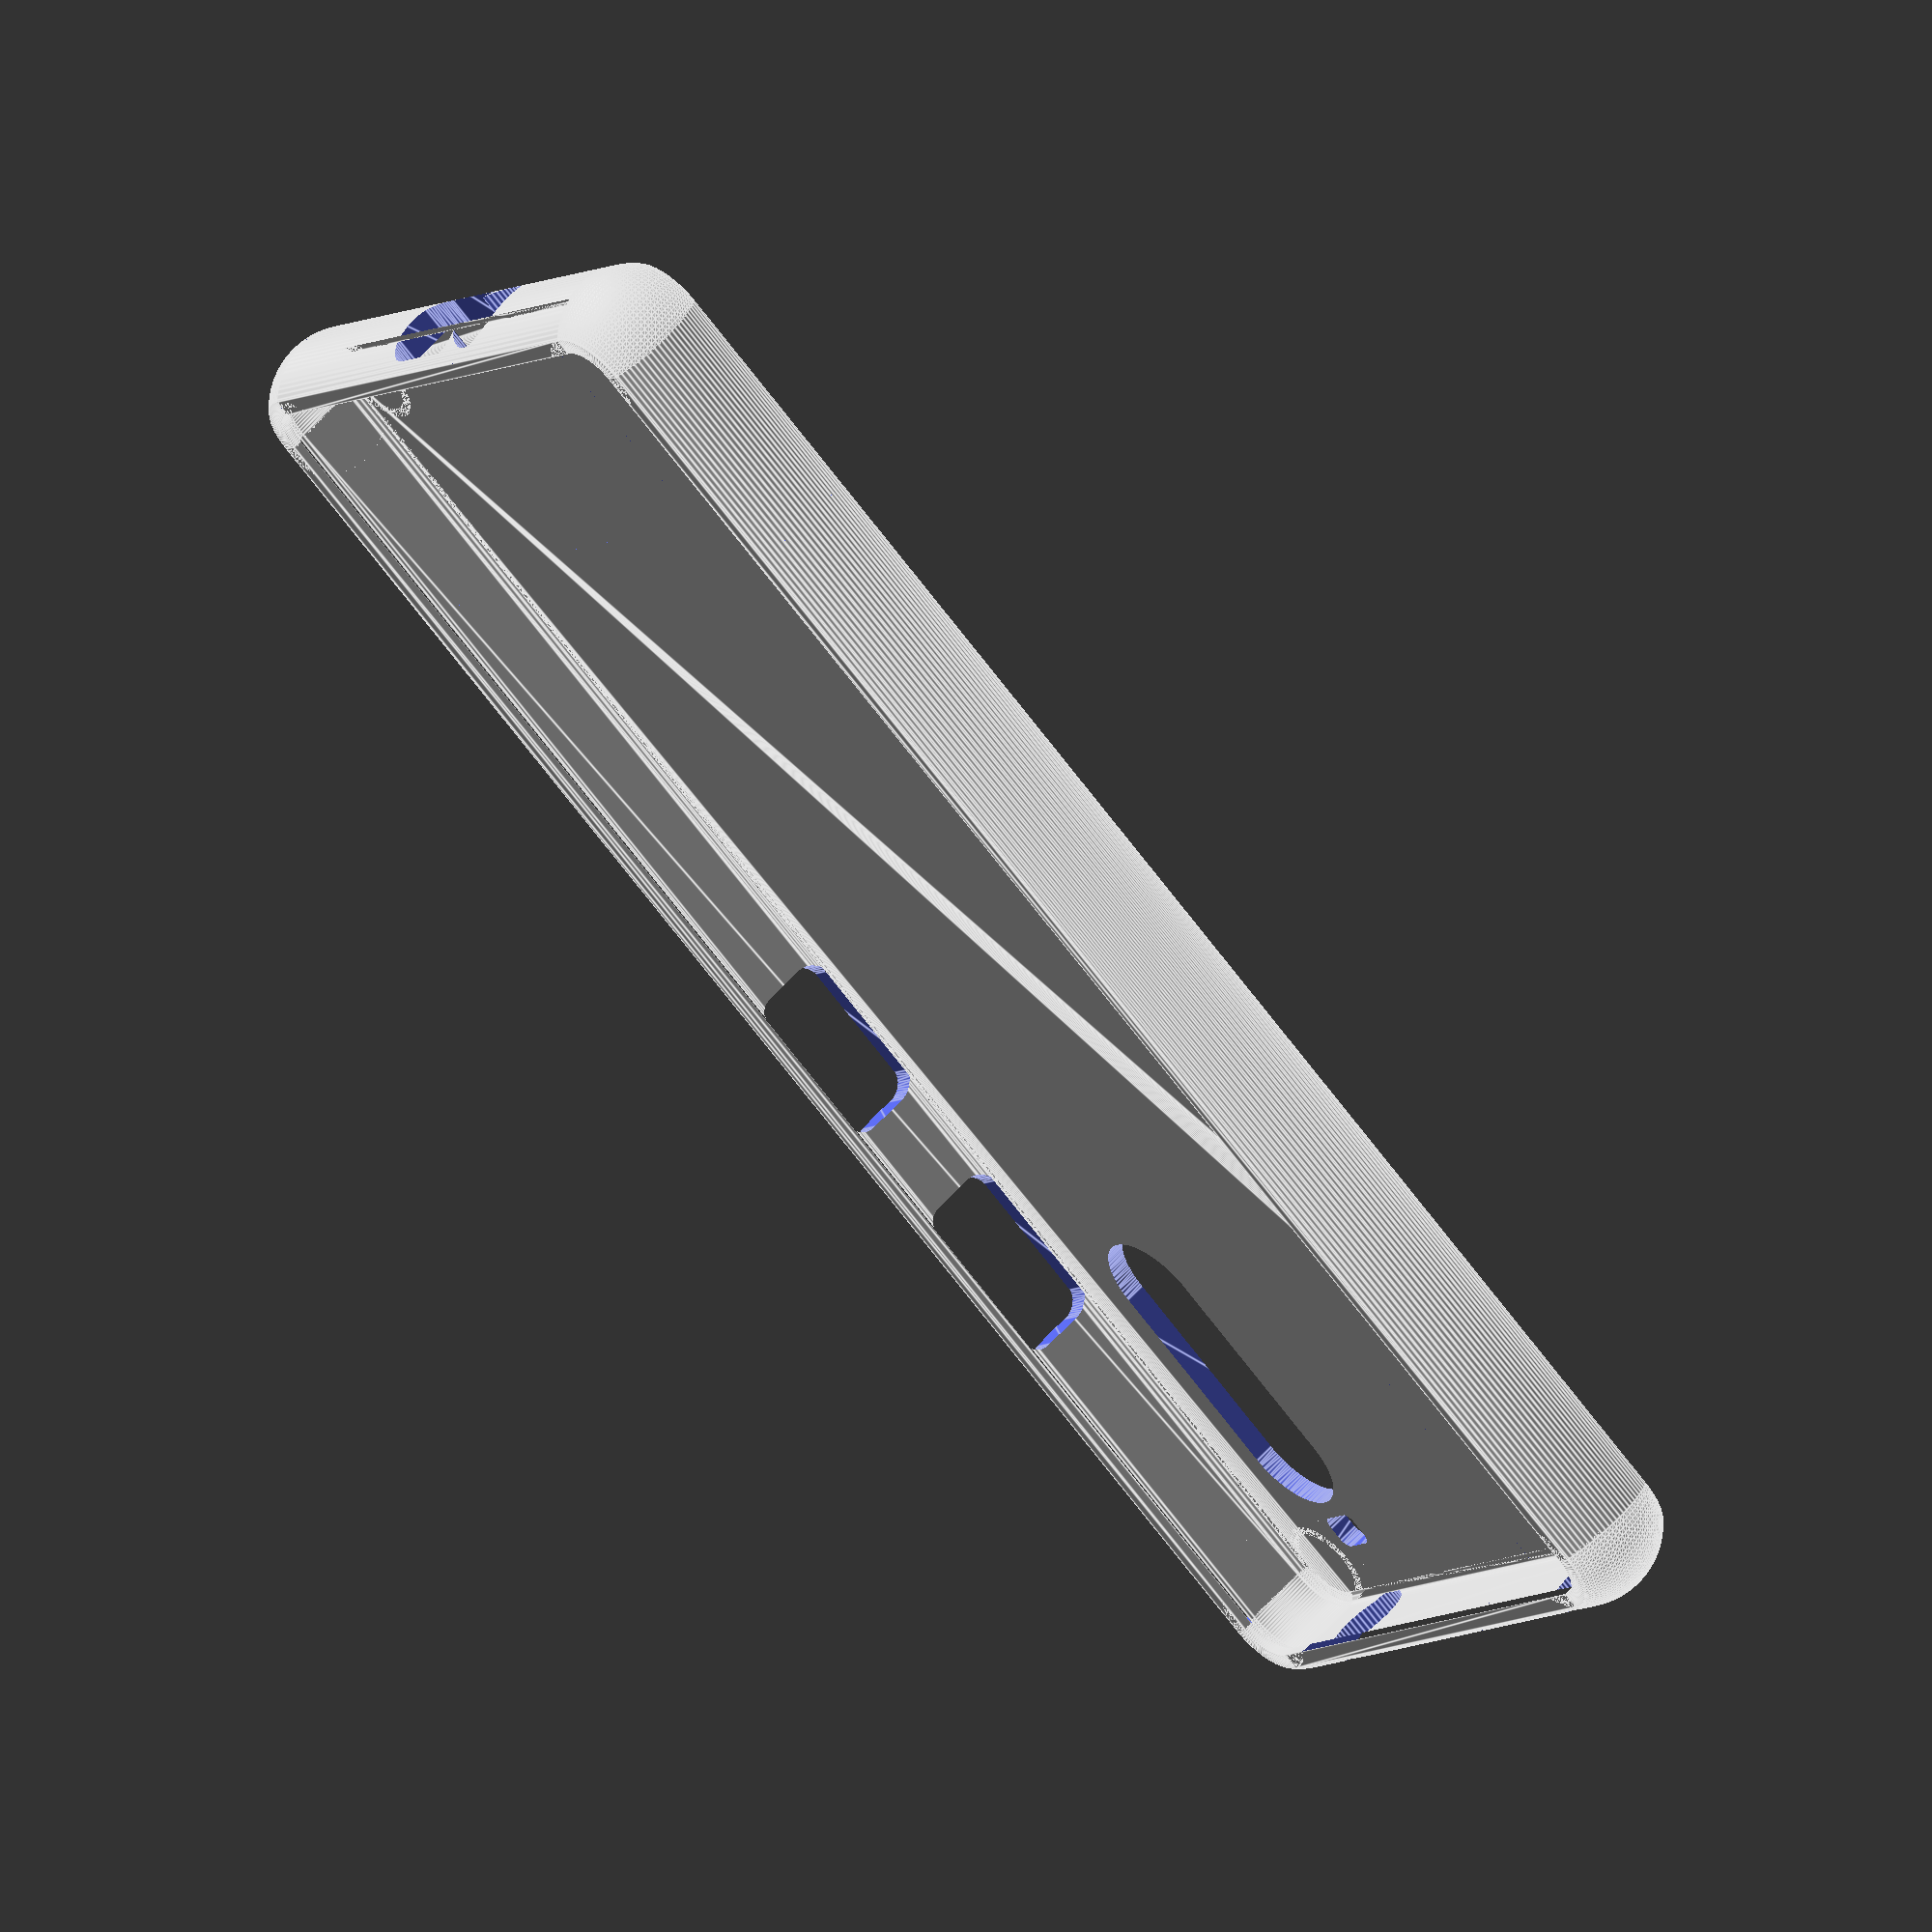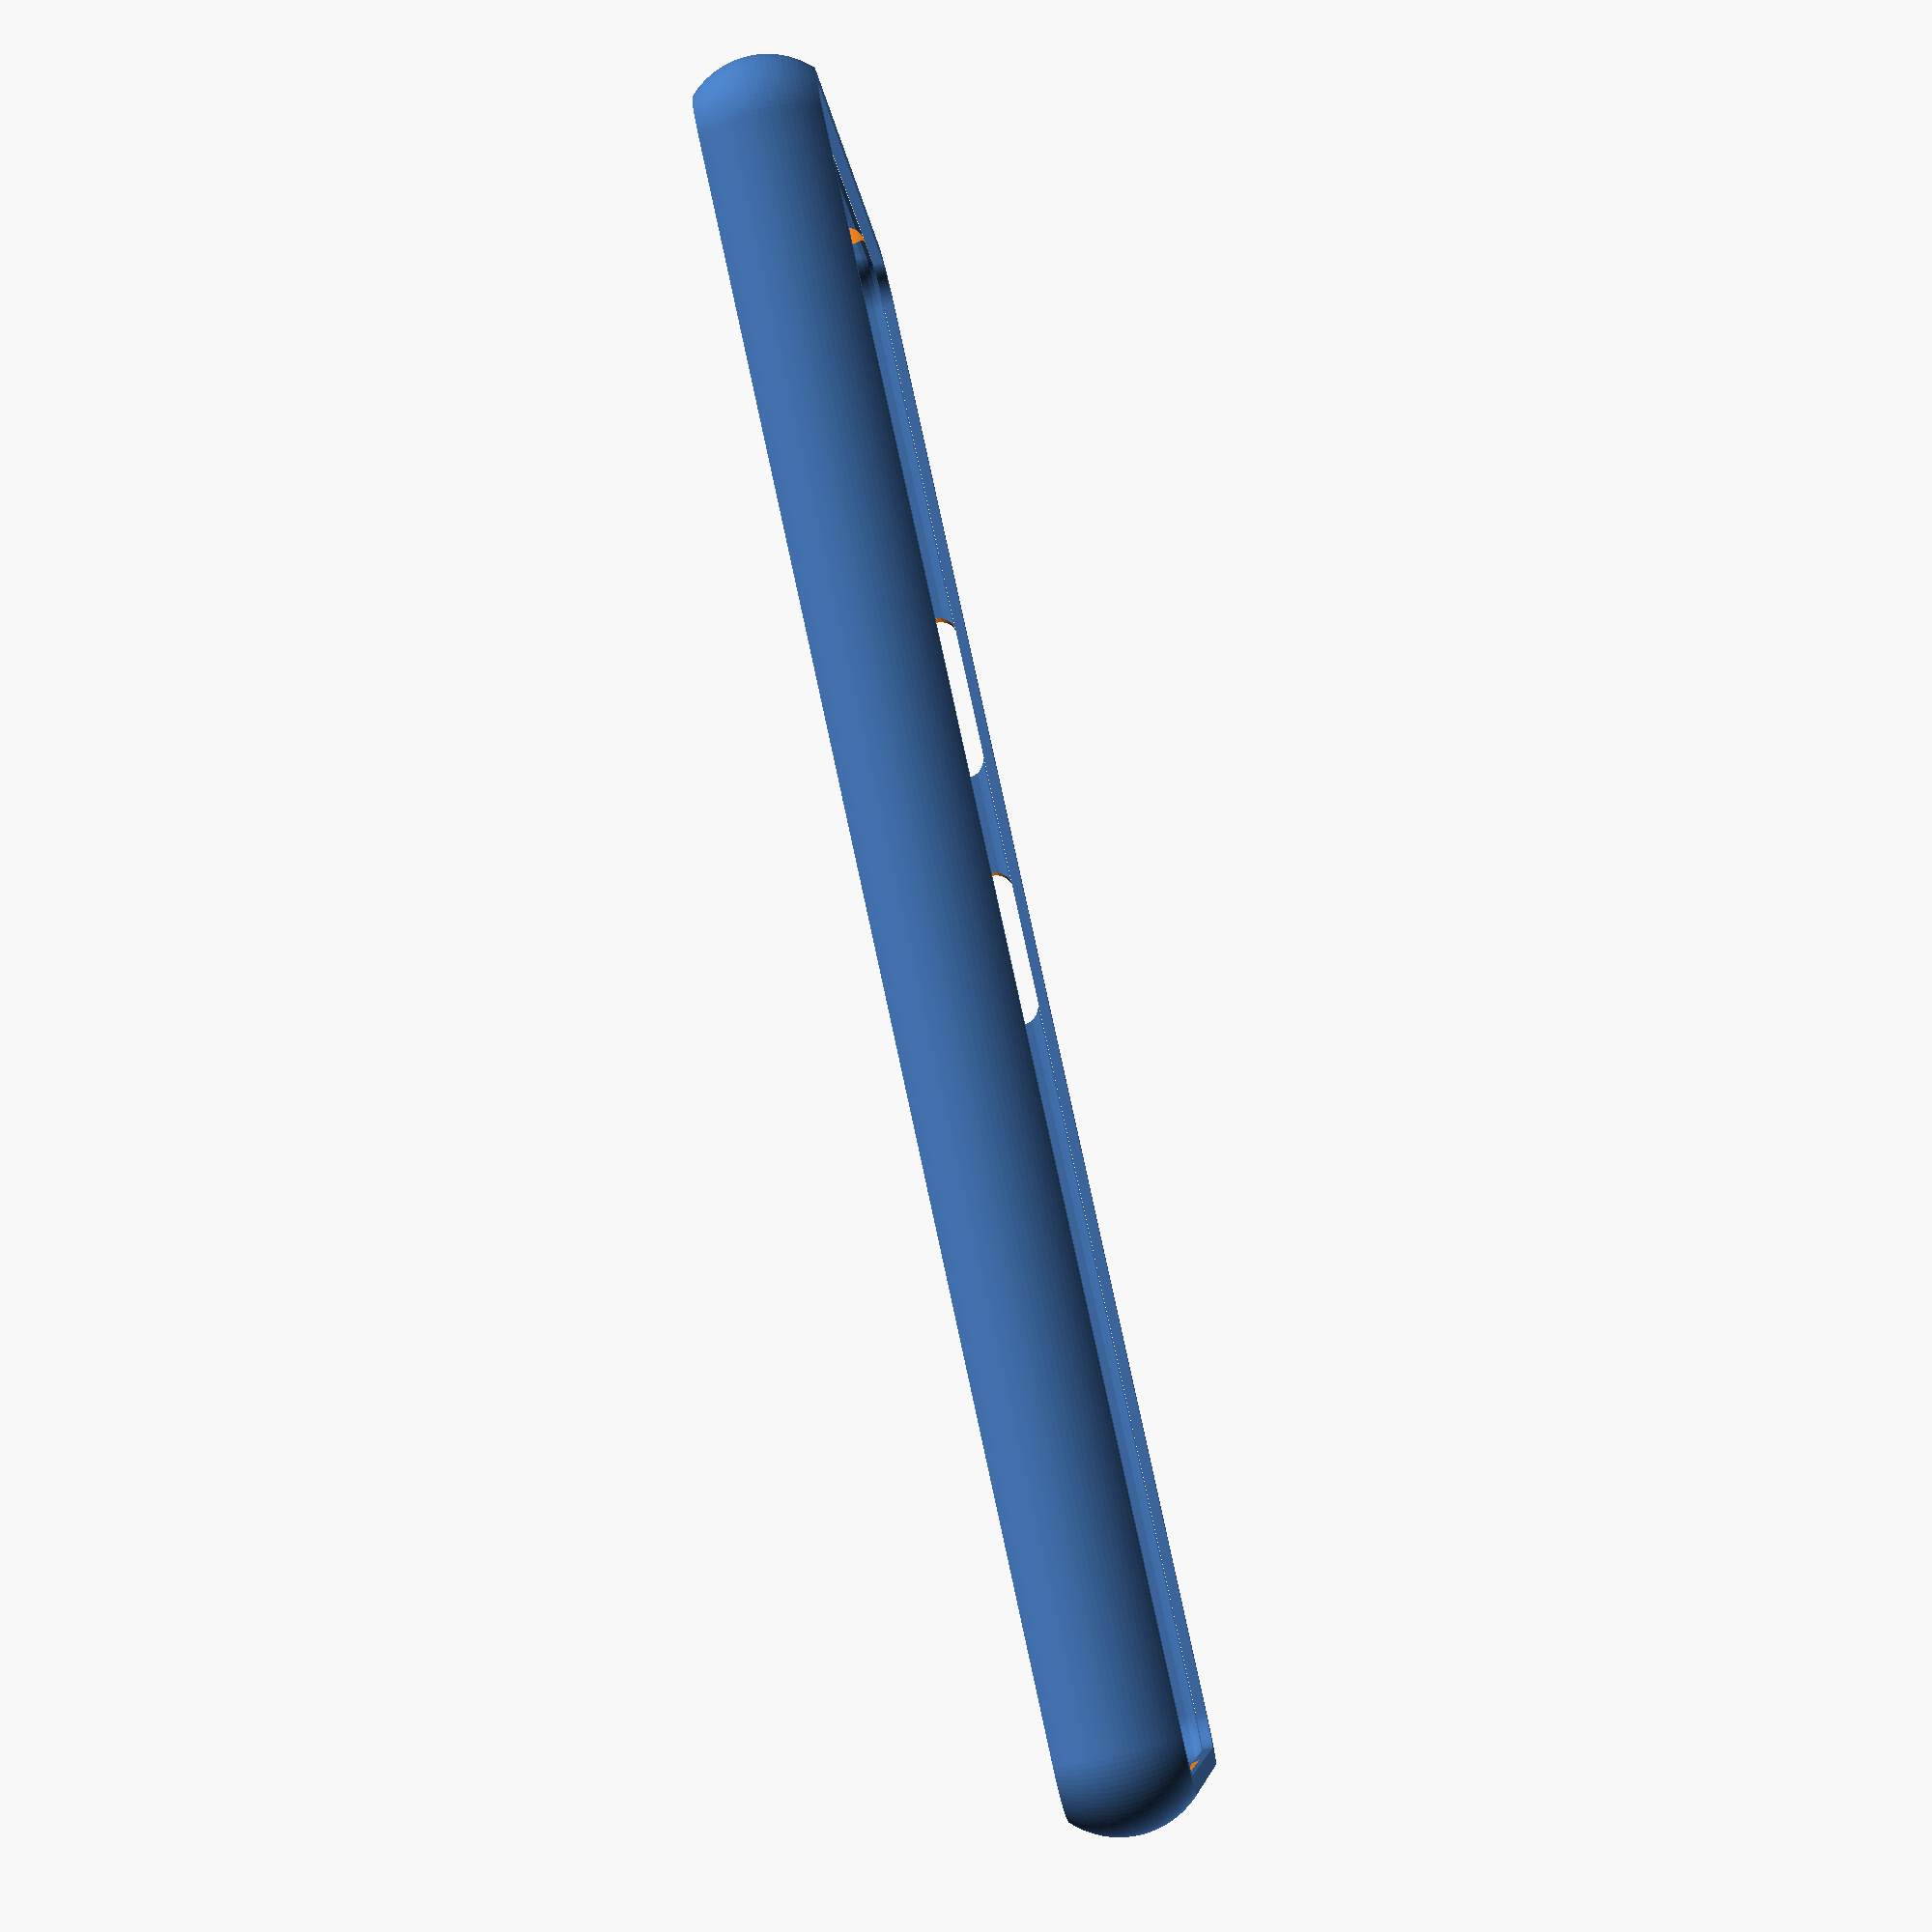
<openscad>
//**************Constants********************
/* [Global] */


/* [Phone] */
// of your phone (mm)
LENGTH = 156.0;
// of your phone (mm)
WIDTH = 69.0;
// of your phone (mm)
HEIGHT = 8.3;
// of yout phone, Imagine the phone's round edge as a full circle and meassure its radius! If the edges are square type 0! (mm)
CORNER_RADIUS = 4.5;

/* [Camera] */

//Do you have a Backside camera?
CAMERA_HOLE = "yes"; // [yes,no]
//Meassure the camera from left to right! (mm)
CAMERA_LEFT_TO_RIGHT_SIZE = 12.0;
//Meassure the distance from the left edge of the phone to the middle of your camera! (mm)
CAMERA_LEFT_OFFSET = 13.0;
//Meassure the camera from bottom to top! (mm)
CAMERA_TOP_TO_BOTTOM_SIZE = 32.0;
//Meassure the distance from the top edge of the phone to the middle of your camera! (mm)
CAMERA_TOP_OFFSET = 27.0;
//Meassure the radius of the camera (like phones corner)! (mm)
CAMERA_RADIUS = 6;


/* [Flashlight] */

//Do you have a flashlight at the back?
FLASHLIGHT_HOLE = "yes"; // [yes,no]
//Meassure the flashlight from left to right! (mm)
FLASHLIGHT_LEFT_TO_RIGHT_SIZE = 5.0;
//Meassure the distance from the left edge of the phone to the middle of your flashlight! (mm)
FLASHLIGHT_LEFT_OFFSET = 13.0;
//Meassure the flashlight from bottom to top! (mm)
FLASHLIGHT_TOP_TO_BOTTOM_SIZE = 3.5;
//Meassure the distance from the top edge of the phone to the middle of your flashlight! (mm)
FLASHLIGHT_TOP_OFFSET = 7.5;
//Meassure the radius of the flashlight (like phones corner)! (mm)
FLASHLIGHT_RADIUS = 1.0;

/* [Fingerprint Sensor] */

//Do you have a fingerprint sensor at the back?
FINGERPRINT_HOLE = "no"; // [yes,no]
//Meassure the fingerprint sensor from left to right! (mm)
FINGERPRINT_LEFT_TO_RIGHT_SIZE = 15;
//Meassure the distance from the left edge of the phone to the middle of your fingerprint sensor! (mm)
FINGERPRINT_LEFT_OFFSET = 38.125;
//Meassure the fingerprint sensor from bottom to top! (mm)
FINGERPRINT_TOP_TO_BOTTOM_SIZE = 15;
//Meassure the distance from the top edge of the phone to the middle of your fingerprint sensor! (mm)
FINGERPRINT_TOP_OFFSET = 41.5;
//Meassure the radius of the fingerprint sensor (like phones corner)! (mm)
FINGERPRINT_RADIUS = 7.25;
;

/* [Volume Button] */

//Do you have a volume button?
VOLUME_BUTTON_HOLE = "yes"; // [yes,no]
//On which side of your phone is it?
VOLUME_BUTTON_SIDE = "Right"; // [Right,Left,Top,Bottom]
//Which Shape do you want the hole to be?
VOLUME_BUTTON_SHAPE = "Roundy Rectangle"; // [Roundy Rectangle,Round]
//What size should the hole have?
VOLUME_BUTTON_SIZE = 17.0;
//Type in the offset (middle point) of your Hole from left (if the side is Top or Bottom) or top (if the side is Left or Right)
VOLUME_BUTTON_OFFSET = 46.0;

/* [Power Button] */

//Do you have a power button?
POWER_BUTTON_HOLE = "yes"; // [yes,no]
//On which side of your phone is it?
POWER_BUTTON_SIDE = "Right"; // [Right,Left,Top,Bottom]
//Which Shape do you want the hole to be?
POWER_BUTTON_SHAPE = "Roundy Rectangle"; // [Roundy Rectangle,Round]
//What size should the hole have?
POWER_BUTTON_SIZE = 16;
//Type in the offset (middle point) of your Hole from left (if the side is Top or Bottom) or top (if the side is Left or Right)
POWER_BUTTON_OFFSET = 72.5;

/* [USB Plug] */

//Do you have a USB plug?
USB_PLUG_HOLE = "yes"; // [yes,no]
//On which side of your phone is it?
USB_PLUG_SIDE = "Bottom"; // [Right,Left,Top,Bottom]
//Which Shape do you want the hole to be?
USB_PLUG_SHAPE = "Roundy Rectangle"; // [Roundy Rectangle,Round]
//What size should the hole have?
USB_PLUG_SIZE = 12;
//Type in the offset (middle point) of your Hole from left (if the side is Top or Bottom) or top (if the side is Left or Right)
USB_PLUG_OFFSET = WIDTH / 2;

/* [Speaker 1] */

//Do you have a Speaker?
SPEAKER_1_HOLE = "yes"; // [yes,no]
//On which side of your phone is it?
SPEAKER_1_SIDE = "Bottom"; // [Right,Left,Top,Bottom]
//Which Shape do you want the hole to be?
SPEAKER_1_SHAPE = "Round"; // [Roundy Rectangle,Round]
//What size should the hole have?
SPEAKER_1_SIZE = 2;
//Type in the offset (middle point) of your Hole from left (if the side is Top or Bottom) or top (if the side is Left or Right)
SPEAKER_1_OFFSET = 25.0;

/* [Speaker 2] */

//Do you have a second Speaker?
SPEAKER_2_HOLE = "yes"; // [yes,no]
//On which side of your phone is it?
SPEAKER_2_SIDE = "Top"; // [Right,Left,Top,Bottom]
//Which Shape do you want the hole to be?
SPEAKER_2_SHAPE = "Round"; // [Roundy Rectangle,Round]
//What size should the hole have?
SPEAKER_2_SIZE = 2.0;
//Type in the offset (middle point) of your Hole from left (if the side is Top or Bottom) or top (if the side is Left or Right)
SPEAKER_2_OFFSET = 56.0;

/* [Headphone Jack] */

//Do you have a Headphone jack?
HEADPHONE_JACK_HOLE = "yes"; // [yes,no]
//On which side of your phone is it?
HEADPHONE_JACK_SIDE = "Top"; // [Right,Left,Top,Bottom]
//Which Shape do you want the hole to be?
HEADPHONE_JACK_SHAPE = "Round"; // [Roundy Rectangle,Round]
//What size should the hole have?
HEADPHONE_JACK_SIZE = 5.0;
//Type in the offset (middle point) of your Hole from left (if the side is Top or Bottom) or top (if the side is Left or Right)
HEADPHONE_JACK_OFFSET = 8.5;


/* [Cover Settings] */

//Type in the thickness of the cover's groud plate! (mm)
BASEPLATE_THICKNESS = 2.0;
//Type in the thickness of the cover's walls around the phone! (mm)
WALL_THICKNESS = 3;
//Type in the length of the cover's walls around the phone! (%)
WALL_TOP_TO_BOTTOM_LENGHT = 100; //[0:100]
//Type in the length of the cover's walls around the phone! (%)
WALL_LEFT_TO_RIGHT_LENGHT = 100; //[0:100]
//Type in how much the holders should overlap your phone! (mm)
HOLDER_WIDTH = 1;
//Type in the thickness of the holders! (mm)
HOLDER_HEIGHT = 1;


/* [Fillets] */

//Do you want to use Inner Fillets on the upper side to make printing easier?
UPPER_FILLETS = "yes"; // [yes,no]

//Do you want to use Inner Fillets on the lower side to improve stability?
LOWER_FILLETS = "yes"; // [yes,no]



/* [Smoother Settings] */

//Which smoother do you want to use? A Smoother makes your cover less square and look more fancy. (Known to be buggy and slow at the moment, will be rewritten soon ;) )
SMOOTHER = 1; // [0:none,1:Roundy]
//How round do you want it to be?
S_RADIUS = 8; //[8:70]


/* [Hidden] */

//****************Variables******************
OVERTHICKNESS = 3;
H_OVERTHICKNESS = 4;
ABS_LENGTH = LENGTH + 2*WALL_THICKNESS;
ABS_WIDTH = WIDTH + 2*WALL_THICKNESS;
ABS_HEIGHT = HEIGHT + BASEPLATE_THICKNESS + HOLDER_HEIGHT;
OUTER_CORNER_RADIUS = CORNER_RADIUS+WALL_THICKNESS;
//Add some squareness to it?
S_INFILL = 0; //[0:300]
//If your phone isn't too square, you can leaf this standard value!
LOWER_FILLET_RADIUS = HOLDER_WIDTH;
//If your phone isn't too square, you can leaf this standard value!
UPPER_FILLET_RADIUS = HOLDER_WIDTH;
//****************Geometry*******************



$fa=0.5; $fs=0.5;

Cover();

//WallHole(side = "Right", shape="Roundy Rectangle", off = 0, size = 33);
//Hole(xoff = 0, yoff = 0, xsize = 25, ysize = 15, radius = 7.5);
//****************Modules********************

//Main Modules
module Cover()
{
    difference()
    {
        union()
        {
            Baseplate();
            Walls(size_l= WALL_TOP_TO_BOTTOM_LENGHT, size_w = WALL_LEFT_TO_RIGHT_LENGHT,smoother = SMOOTHER);
            //HolderCorners();
            //HolderWalls();
        }
        if(CAMERA_HOLE == "yes")
        {
            Hole(yoff = CAMERA_LEFT_OFFSET, xoff = CAMERA_TOP_OFFSET, xsize = CAMERA_TOP_TO_BOTTOM_SIZE, ysize = CAMERA_LEFT_TO_RIGHT_SIZE, radius = CAMERA_RADIUS);
        }
        if(FLASHLIGHT_HOLE == "yes")
        {
            Hole(yoff = FLASHLIGHT_LEFT_OFFSET, xoff = FLASHLIGHT_TOP_OFFSET, xsize = FLASHLIGHT_TOP_TO_BOTTOM_SIZE, ysize = FLASHLIGHT_LEFT_TO_RIGHT_SIZE, radius = FLASHLIGHT_RADIUS);
        }
        if(FINGERPRINT_HOLE == "yes")
        {
            Hole(yoff = FINGERPRINT_LEFT_OFFSET, xoff = FINGERPRINT_TOP_OFFSET, xsize = FINGERPRINT_TOP_TO_BOTTOM_SIZE, ysize = FINGERPRINT_LEFT_TO_RIGHT_SIZE, radius = FINGERPRINT_RADIUS);
        }
        if(VOLUME_BUTTON_HOLE == "yes")
        {
            WallHole(side = VOLUME_BUTTON_SIDE, shape = VOLUME_BUTTON_SHAPE, off = VOLUME_BUTTON_OFFSET, size = VOLUME_BUTTON_SIZE);
        }
        if(POWER_BUTTON_HOLE == "yes")
        {
            WallHole(side = POWER_BUTTON_SIDE, shape = POWER_BUTTON_SHAPE, off = POWER_BUTTON_OFFSET, size = POWER_BUTTON_SIZE);
        }
        if(USB_PLUG_HOLE == "yes")
        {
            WallHole(side = USB_PLUG_SIDE, shape = USB_PLUG_SHAPE, off = USB_PLUG_OFFSET, size = USB_PLUG_SIZE);
        }
        if(SPEAKER_1_HOLE == "yes")
        {
            WallHole(side = SPEAKER_1_SIDE, shape = SPEAKER_1_SHAPE, off = SPEAKER_1_OFFSET, size = SPEAKER_1_SIZE);
        }
        if(SPEAKER_2_HOLE == "yes")
        {
            WallHole(side = SPEAKER_2_SIDE, shape = SPEAKER_2_SHAPE, off = SPEAKER_2_OFFSET, size = SPEAKER_2_SIZE);
        }
        if(HEADPHONE_JACK_HOLE == "yes")
        {
            WallHole(side = HEADPHONE_JACK_SIDE, shape = HEADPHONE_JACK_SHAPE, off = HEADPHONE_JACK_OFFSET, size = HEADPHONE_JACK_SIZE);
        }
    }
}

module Hole(xoff = 0, yoff = 0, xsize = 20, ysize = 20, radius = 10)
{
    translate([LENGTH/2-xoff-xsize/2+radius,-WIDTH/2+yoff-ysize/2+radius,-BASEPLATE_THICKNESS*H_OVERTHICKNESS/2])
    {
        if (radius == 0) //rect
        {
            cube([xsize-2*radius,ysize-2*radius,BASEPLATE_THICKNESS*H_OVERTHICKNESS]);
        }
        else if(radius*2 < xsize && radius*2 < ysize) //rounded rect
        {
            minkowski()
            {
                cube([xsize-2*radius,ysize-2*radius,BASEPLATE_THICKNESS*H_OVERTHICKNESS/2]);
                cylinder(h = BASEPLATE_THICKNESS*H_OVERTHICKNESS/2,r = radius);
            }
        }
        else if(radius*2 == xsize && radius*2 < ysize) //connected cyls
        {
            hull()
            {
                translate([0,ysize-2*radius,0]) {cylinder(h = BASEPLATE_THICKNESS*H_OVERTHICKNESS,r = radius);}
                cylinder(h = BASEPLATE_THICKNESS*H_OVERTHICKNESS,r = radius);
            }
        }
        else if(radius*2 == ysize && radius*2 < xsize) //connected cyls
        {
            hull()
            {
                translate([xsize-2*radius,0,0]) {cylinder(h = BASEPLATE_THICKNESS*H_OVERTHICKNESS,r = radius);}
                cylinder(h = BASEPLATE_THICKNESS*H_OVERTHICKNESS,r = radius);
            }
        }
        else if(radius*2 == ysize && radius*2 == xsize) //circle
        {
            cylinder(h = BASEPLATE_THICKNESS*H_OVERTHICKNESS,r = radius);
        }
        else
        {
            echo ("ERROR when making hole, 2*radius has to be <= both sizes");
        }
    }
}

module WallHole(side = "Right", shape="Round", off = 10, size = 20)
{
    if(shape=="Roundy Rectangle") //rounded rect
    {
        if(side == "Top")
        {
            translate([LENGTH/2,WIDTH/2-off,BASEPLATE_THICKNESS+HEIGHT/2]) rotate([0,270,0])
            {
                translate([0,0,0]) minkowski()
                {
                    cube([HEIGHT/2,size-HEIGHT/2,WALL_THICKNESS*OVERTHICKNESS/2],true);
                    cylinder(h = BASEPLATE_THICKNESS*H_OVERTHICKNESS/2,r = HEIGHT/4);
                }
            }

        }
        if(side == "Bottom")
        {
            translate([-LENGTH/2,WIDTH/2-off,BASEPLATE_THICKNESS+HEIGHT/2]) rotate([0,270,0])
            {
                translate([0,0,0]) minkowski()
                {
                    cube([HEIGHT/2,size-HEIGHT/2,WALL_THICKNESS*OVERTHICKNESS/2],true);
                    cylinder(h = BASEPLATE_THICKNESS*H_OVERTHICKNESS/2,r = HEIGHT/4);
                }
            }
        }
        if(side == "Left")
        {
            translate([LENGTH/2-off+size/2-HEIGHT/4,WIDTH/2+(WALL_THICKNESS),BASEPLATE_THICKNESS+HEIGHT/4]) rotate([0,270,90])
            {
                translate([0,0,0]) minkowski()
                {
                    cube([HEIGHT/2,size-HEIGHT/2,WALL_THICKNESS*OVERTHICKNESS/2]);
                    cylinder(h = BASEPLATE_THICKNESS*H_OVERTHICKNESS/2,r = HEIGHT/4);
                }
            }
        }
        if(side == "Right")
        {
            translate([LENGTH/2-off+size/2-HEIGHT/4,-(WIDTH/2)+(WALL_THICKNESS),BASEPLATE_THICKNESS+(HEIGHT/4)]) rotate([0,270,90])
            {
                translate([0,0,0]) minkowski()
                {
                    cube([HEIGHT/2,size-HEIGHT/2,WALL_THICKNESS*OVERTHICKNESS/2]);
                    cylinder(h = BASEPLATE_THICKNESS*H_OVERTHICKNESS/2,r = HEIGHT/4);
                }
            }
        }
    }
    else if(shape=="Round") //circle
    {
        if(side == "Top")
        {
            translate([LENGTH/2+(WALL_THICKNESS*OVERTHICKNESS)/2+1,WIDTH/2-off,BASEPLATE_THICKNESS+HEIGHT/2]) rotate([0,270,0])
            {
                translate([0,0,0]) {cylinder(h = WALL_THICKNESS*OVERTHICKNESS,r = HEIGHT/2);}

            }
        }
        if(side == "Bottom")
        {
            translate([-(LENGTH/2-(WALL_THICKNESS*OVERTHICKNESS)/2+1),WIDTH/2-off,BASEPLATE_THICKNESS+HEIGHT/2]) rotate([0,270,0])
            {
                translate([0,0,0]) {cylinder(h = WALL_THICKNESS*OVERTHICKNESS,r = HEIGHT/2);}

            }
        }
        if(side == "Left")
        {
            translate([LENGTH/2-off,WIDTH/2+(WALL_THICKNESS*OVERTHICKNESS)/2+1,BASEPLATE_THICKNESS+HEIGHT/2]) rotate([0,270,90])
            {
                translate([0,0,0]) {cylinder(h = WALL_THICKNESS*OVERTHICKNESS,r = HEIGHT/2);}

            }
        }
        if(side == "Right")
        {
            translate([LENGTH/2-off,-(WIDTH/2-(WALL_THICKNESS*OVERTHICKNESS)/2+1),BASEPLATE_THICKNESS+HEIGHT/2]) rotate([0,270,90])
            {
                translate([0,0,0]) {cylinder(h = WALL_THICKNESS*OVERTHICKNESS,r = HEIGHT/2);}
            }
        }
    }
}

module Baseplate()
{
    translate([-(LENGTH-2*CORNER_RADIUS)/2,-(WIDTH-2*CORNER_RADIUS)/2,0])
    minkowski()
    {
        cube([LENGTH-2*CORNER_RADIUS, WIDTH-2*CORNER_RADIUS,BASEPLATE_THICKNESS/2]);
        cylinder(h = BASEPLATE_THICKNESS/2,r = CORNER_RADIUS);
    }
}
module WallCorners(smoother = 1)
{
    translate([0,0,0])
    {
        translate([(LENGTH+(2*WALL_THICKNESS))/2,(WIDTH+(2*WALL_THICKNESS))/2,0])
        rotate([0,0,180])
        {
            curve(smoother);
        }
        translate([-(LENGTH+(2*WALL_THICKNESS))/2,(WIDTH+(2*WALL_THICKNESS))/2,0])
        rotate([0,0,270])
        {
            curve(smoother);
        }
        translate([-(LENGTH+(2*WALL_THICKNESS))/2,-(WIDTH+(2*WALL_THICKNESS))/2,0])
        rotate([0,0,0])
        {
            curve(smoother);
        }
        translate([(LENGTH+(2*WALL_THICKNESS))/2,-(WIDTH+(2*WALL_THICKNESS))/2,0])
        rotate([0,0,90])
        {
            curve(smoother);
        }
    }
}

module Walls(size_l=17, size_w=20, smoother = 1)
{
    translate([0,0,0])
    {
        //Top
        translate([LENGTH/2+WALL_THICKNESS/2,0,0]) difference()
            {
                translate([WALL_THICKNESS/2,WIDTH/2-CORNER_RADIUS,0]) rotate([0,270,90]) linear_extrude(height = WIDTH-(2*CORNER_RADIUS))
                {
                    ShapeSmoother(smoother);
                }
                translate([0,0,BASEPLATE_THICKNESS]) linear_extrude(height = ABS_HEIGHT)
                {
                    translate([0,0,BASEPLATE_THICKNESS])
                    {square([WALL_THICKNESS*2+HOLDER_WIDTH, (WIDTH-(2*CORNER_RADIUS))*(100-size_w)/100], center = true);}
                }
        }
        //Bottom
        translate([-(LENGTH/2+WALL_THICKNESS/2),0,0]) difference()
            {
                translate([-WALL_THICKNESS/2,-WIDTH/2+CORNER_RADIUS,0]) rotate([0,270,270]) linear_extrude(height = WIDTH-(2*CORNER_RADIUS))
                {
                    ShapeSmoother(smoother);
                }
                translate([0,0,BASEPLATE_THICKNESS]) linear_extrude(height = ABS_HEIGHT)
                {
                    translate([0,0,BASEPLATE_THICKNESS])
                    {square([WALL_THICKNESS*2+HOLDER_WIDTH, (WIDTH-(2*CORNER_RADIUS))*(100-size_w)/100], center = true);}
                }
        }
        //Right
        translate([0,(WIDTH/2+WALL_THICKNESS/2),0])
        {
            difference()
            {
                translate([-(LENGTH-(2*CORNER_RADIUS))/2,WALL_THICKNESS/2,0]) rotate([0,270,180]) linear_extrude(height = LENGTH-(2*CORNER_RADIUS))
                {
                    ShapeSmoother(smoother);
                }
                translate([0,0,BASEPLATE_THICKNESS]) linear_extrude(height = ABS_HEIGHT)
                {
                    translate([0,0,BASEPLATE_THICKNESS])
                    {square([(LENGTH-(2*CORNER_RADIUS))*(100-size_l)/100,WALL_THICKNESS*2+HOLDER_WIDTH], center = true);}
                }
            }
        }
        //Left
        translate([0,-(WIDTH/2+WALL_THICKNESS/2),0])
        {
            difference()
            {
                translate([(LENGTH-(2*CORNER_RADIUS))/2,-WALL_THICKNESS/2,0]) rotate([0,270,0]) linear_extrude(height = LENGTH-(2*CORNER_RADIUS))
                {
                    ShapeSmoother(smoother);
                }
                translate([0,0,BASEPLATE_THICKNESS]) linear_extrude(height = ABS_HEIGHT)
                {

                    {square([(LENGTH-(2*CORNER_RADIUS))*(100-size_l)/100,WALL_THICKNESS*2+HOLDER_WIDTH], center = true);}
                }
            }
        }
    }
    WallCorners(smoother );
}




//Helper Modules

module WallShape ()
{

    union()
    {
        //WALL
        square([ABS_HEIGHT,WALL_THICKNESS]);
        //Holder
        translate ([ABS_HEIGHT-HOLDER_HEIGHT,0,0]) {square([HOLDER_HEIGHT,HOLDER_WIDTH+WALL_THICKNESS]);}
        //Upper fillet
        if(UPPER_FILLETS == "yes")
        {
            translate([ABS_HEIGHT-HOLDER_HEIGHT-UPPER_FILLET_RADIUS,UPPER_FILLET_RADIUS+WALL_THICKNESS,0])
            rotate([0,0,270])
            difference()
            {
                square([UPPER_FILLET_RADIUS,UPPER_FILLET_RADIUS]);
                circle(UPPER_FILLET_RADIUS);
            }
        }
        if(LOWER_FILLETS == "yes")
        {
            translate([LOWER_FILLET_RADIUS+BASEPLATE_THICKNESS,LOWER_FILLET_RADIUS+WALL_THICKNESS,0])
            rotate([0,0,180])
            difference()
            {
                square([LOWER_FILLET_RADIUS,LOWER_FILLET_RADIUS]);
                circle(LOWER_FILLET_RADIUS);
            }
        }
    }

}

module ShapeSmoother(smoother = 1)
{

        intersection()
        {
            if(smoother == 1)
            {
                translate([ABS_HEIGHT/2,S_RADIUS])
                {circle(S_RADIUS);}
            }
            WallShape ();
        }


}


module curve(smoother = 1)
{
    translate([OUTER_CORNER_RADIUS,OUTER_CORNER_RADIUS,0])rotate([0,0,90])
    difference()
    {
        rotate_extrude()translate([WALL_THICKNESS+CORNER_RADIUS,0,0]) rotate([0,0,90])
        {
            difference()
            {

                ShapeSmoother(smoother);
                translate([-ABS_HEIGHT*OVERTHICKNESS/4,WALL_THICKNESS+CORNER_RADIUS])
                {

                     square([ABS_HEIGHT*OVERTHICKNESS,WALL_THICKNESS+HOLDER_WIDTH]);
                }
            }
        }
        translate([0,0,-(ABS_HEIGHT*OVERTHICKNESS)/2]) linear_extrude(height=ABS_HEIGHT*OVERTHICKNESS)
        {
            polygon(points=[
            [0,0],
            [0,OUTER_CORNER_RADIUS*OVERTHICKNESS],
            [OUTER_CORNER_RADIUS*OVERTHICKNESS,OUTER_CORNER_RADIUS*OVERTHICKNESS],
            [OUTER_CORNER_RADIUS*OVERTHICKNESS,-OUTER_CORNER_RADIUS*OVERTHICKNESS],
            [-OUTER_CORNER_RADIUS*OVERTHICKNESS,-OUTER_CORNER_RADIUS*OVERTHICKNESS],
            [-OUTER_CORNER_RADIUS*OVERTHICKNESS,0]]);
        }
    }
}

</openscad>
<views>
elev=121.6 azim=215.9 roll=139.0 proj=o view=edges
elev=77.2 azim=200.2 roll=283.1 proj=p view=wireframe
</views>
